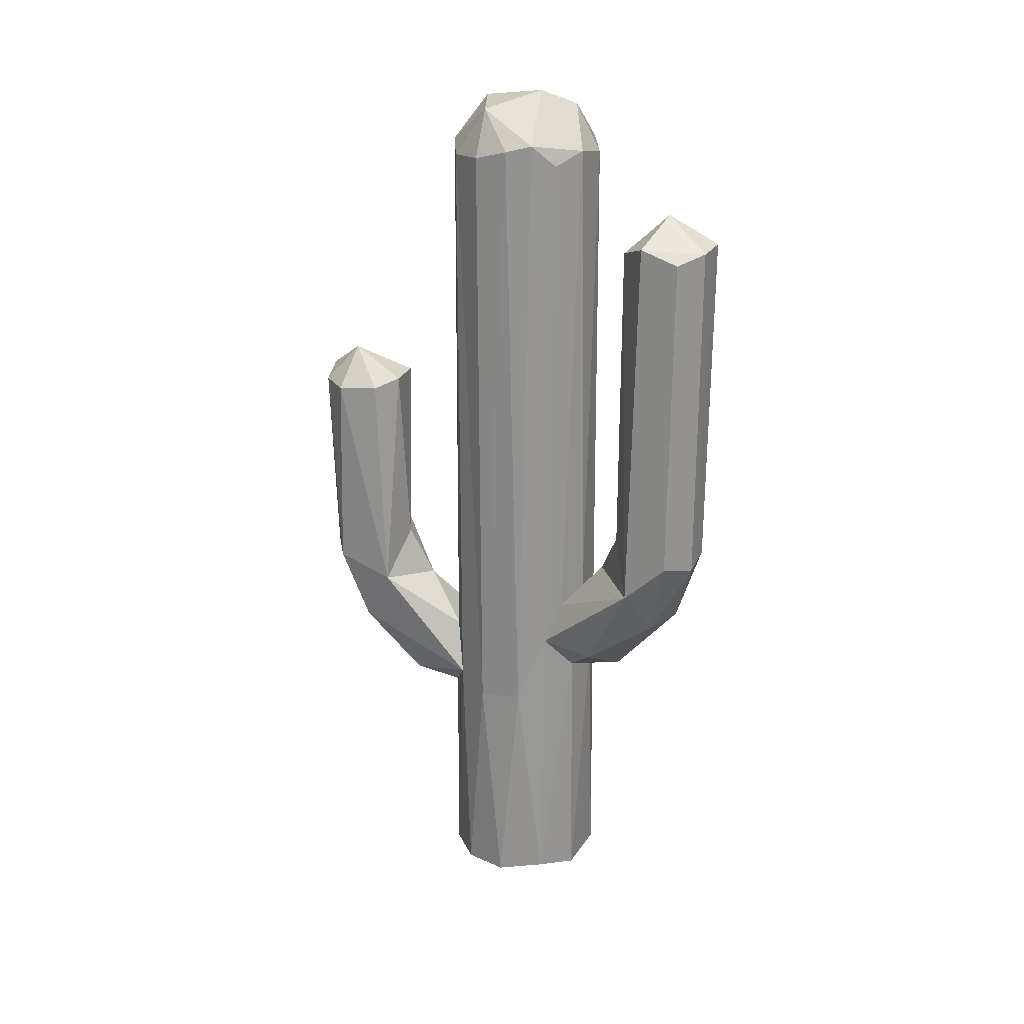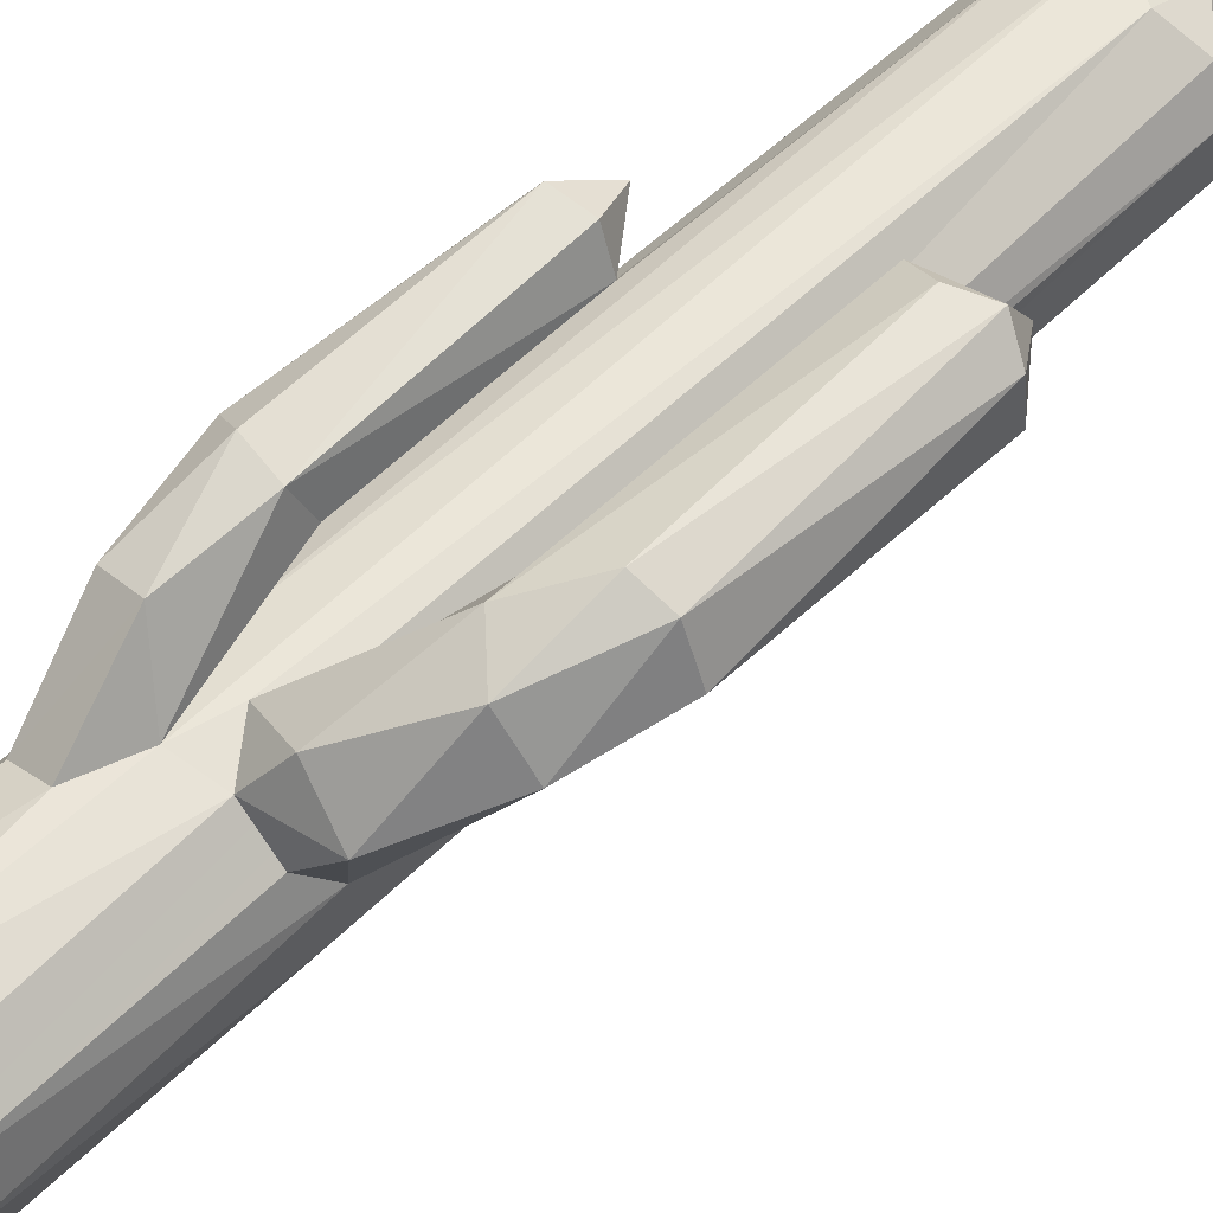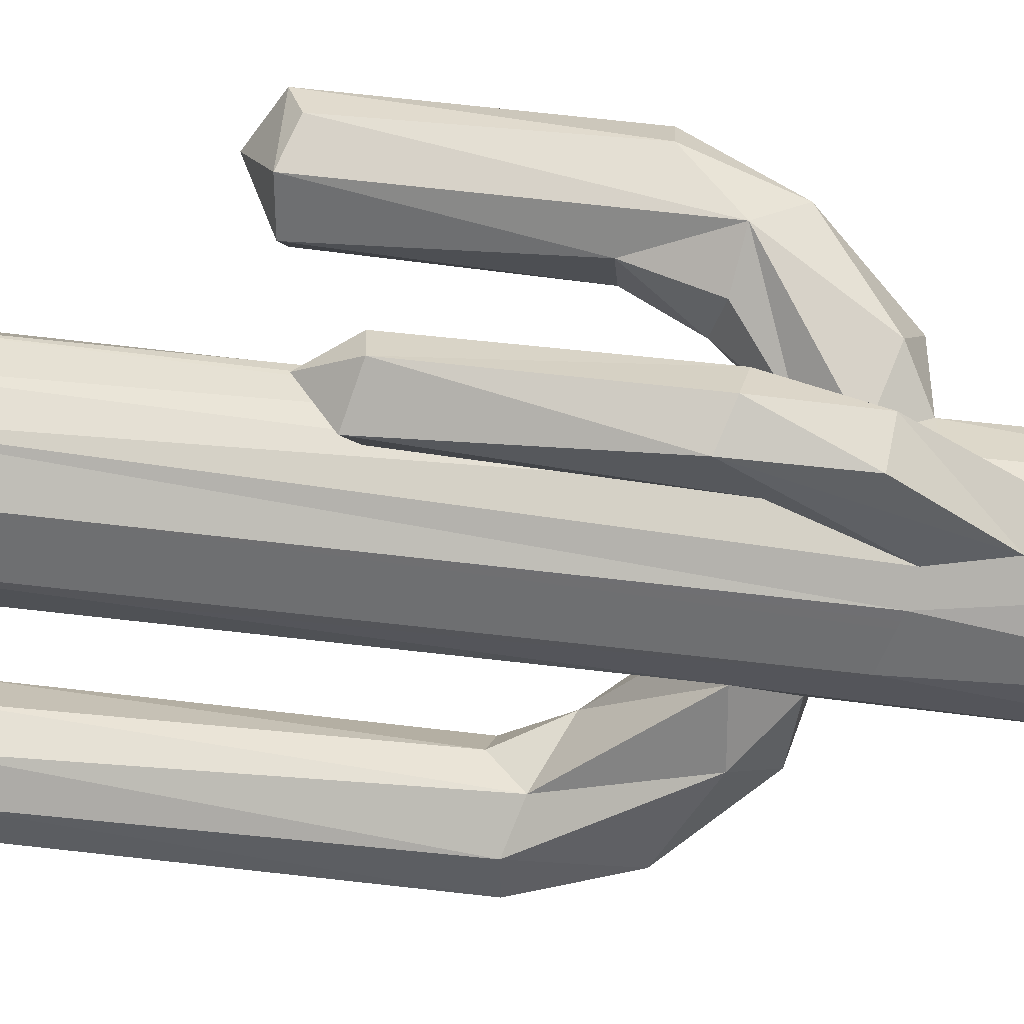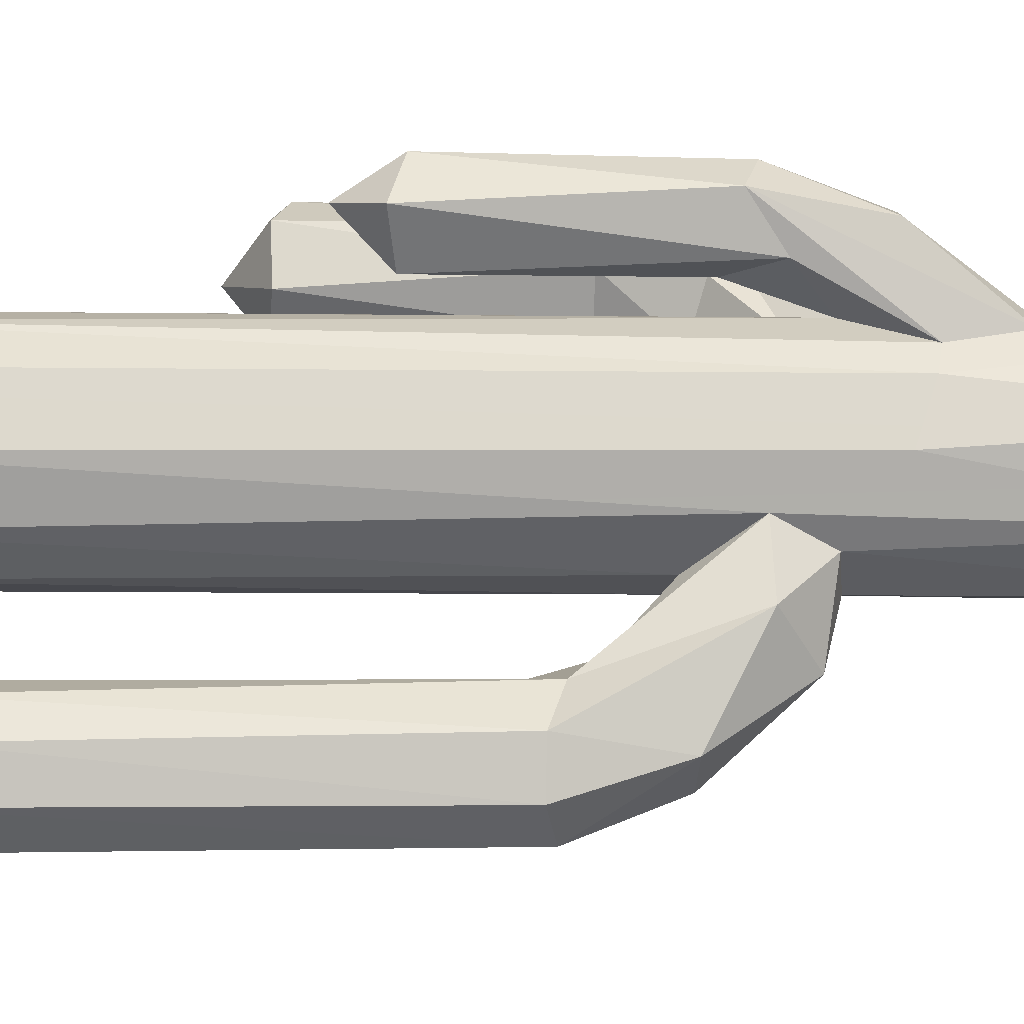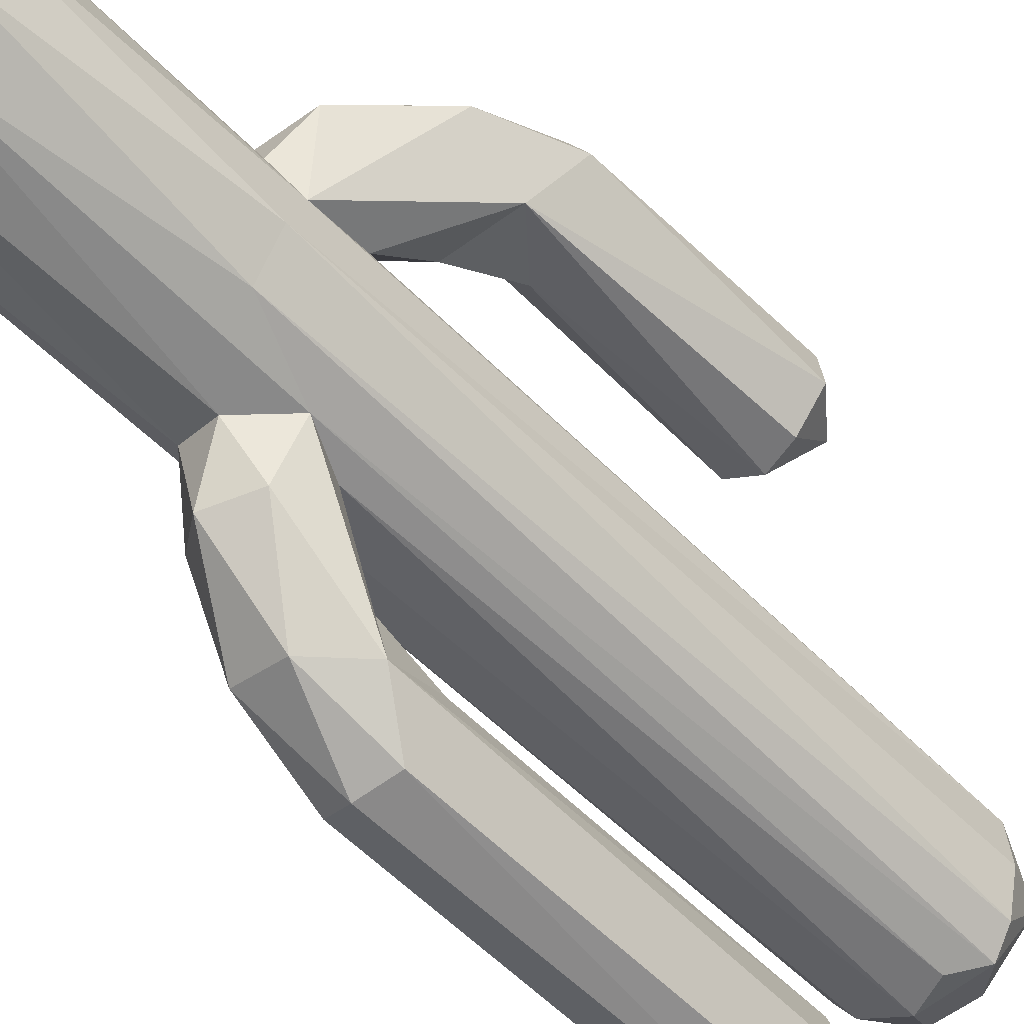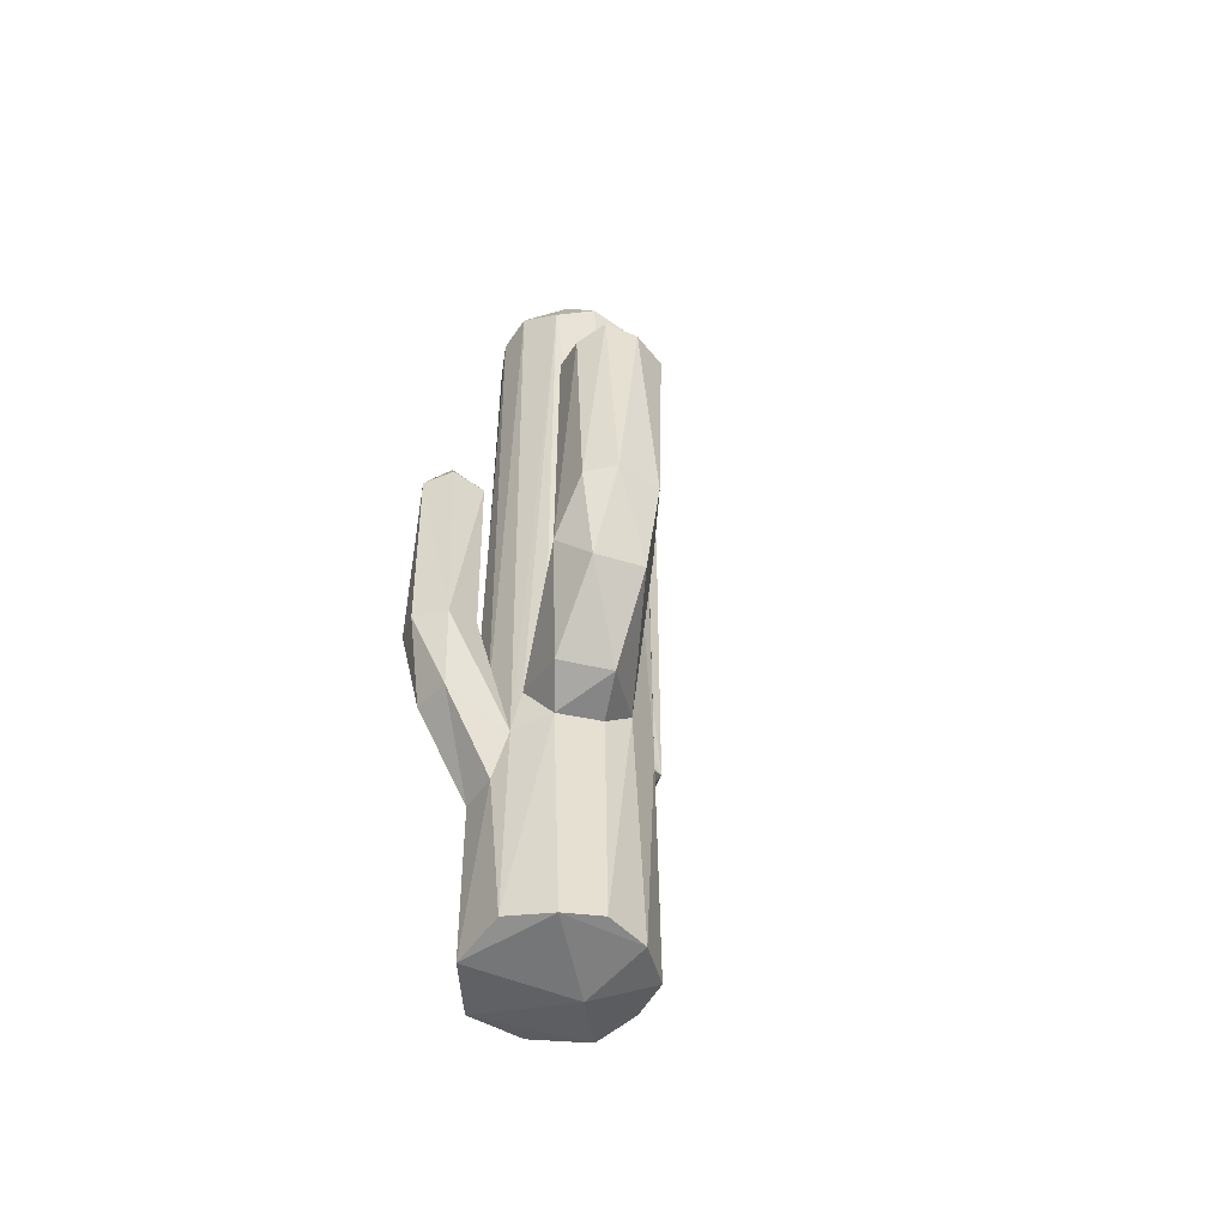
<metadata>
{"format":"obj","ext":"obj","renderer":"f3d","projection":"perspective","resolution":1024,"background":"white","views":[{"elev":22.8,"azim":145.9,"up":"+Y"},{"elev":56.3,"azim":44.7,"up":"+Z"},{"elev":40.4,"azim":-80.9,"up":"+Z"},{"elev":-11.5,"azim":-91.7,"up":"+Z"},{"elev":-56.3,"azim":43.6,"up":"+Z"},{"elev":-50.3,"azim":30.0,"up":"+Y"}]}
</metadata>
<code>
o cactus
v -0.5098 -1.892 1.997
v -1.018 0.9217 2.149
v -0.9862 -1.858 2.117
v 0.4139 -3.278 0.9513
v 0.8659 -3.278 0.5269
v 1.321 -3.133 1.05
v 2.02 -2.113 1.522
v 1.587 -2.152 2.056
v -0.8889 1.002 1.179
v -0.3947 0.9679 1.609
v -0.402 -1.717 1.534
v 0.9169 -2.134 0.3934
v 0.723 5.957 0.6491
v 0.2459 5.76 0.9799
v -1.336 1.083 1.626
v -1.141 -2.083 1.266
v 2.283 1.968 2.138
v 1.967 2.118 2.435
v 2.092 -0.9964 2.303
v 1.054 2.059 1.573
v 1.51 2.079 1.186
v 1.301 -0.6599 1.266
v -1.131 -2.977 1.618
v -1.346 -1.712 1.79
v -0.9005 -4.054 0.7694
v -0.8346 1.547 1.774
v 0.2415 -2.036 -1.164
v 0.6392 -3.061 -0.9728
v 0.3152 -6.319 -1.198
v -0.5902 -1.332 -2.881
v -0.1391 -0.7332 -2.759
v -0.08609 -2.106 -1.922
v -0.5803 -2.498 0.9293
v -0.7831 5.915 0.7984
v -0.9921 -3.282 0.6296
v 1.097 -1.697 2.17
v 0.7178 -2.982 1.461
v -0.2941 -6.433 -1.26
v 0.8702 -6.41 -0.7785
v -0.8854 -6.499 0.7654
v -1.291 -6.477 -0.05237
v 0.09475 -6.642 -0.3669
v -0.7402 0.08933 -2.052
v -0.8658 4.65 -2.071
v -1.165 -0.3226 -2.081
v -0.3338 4.623 -2.286
v -0.3036 0.06601 -2.305
v -0.3348 6.046 0.9916
v -0.6367 6.597 0.2451
v 2.348 1.955 1.613
v 1.887 2.526 1.816
v 2.349 -1.023 1.749
v -0.6149 -3.008 1.8
v -0.143 -3.389 1.047
v -0.3963 -4.074 1.035
v 0.003696 -2.765 1.036
v 0.7646 5.98 -0.8009
v 0.6968 6.512 -0.16
v 0.9902 5.846 -0.3537
v 1.883 -1.328 1.083
v 0.1699 6.579 0.5657
v -1.498 -0.154 -2.526
v -1.401 -0.1453 -3.075
v -1.252 -1.334 -2.684
v -0.04285 -1.434 -1.222
v 0.1298 5.761 -1.194
v 0.9878 -1.427 1.069
v 0.7665 -1.596 1.645
v 0.995 -0.6688 1.762
v 1.02 -2.917 0.1274
v -0.7938 -1.542 1.2
v 1.05 -6.445 -0.1146
v 0.9027 -6.414 0.5038
v 0.5034 -6.47 0.8817
v -0.3517 5.942 -1.198
v -1.142 5.968 0.3382
v -0.6375 6.535 -0.6491
v -1.215 5.943 -0.3415
v 0.4732 6.075 -1.054
v -0.1349 6.749 -0.4346
v -0.5893 1.003 2.055
v -0.6668 -2.346 -1.958
v -0.2426 -2.548 -1.255
v -1.175 -3.222 0.3353
v -0.1865 4.818 -2.87
v -0.1446 -6.391 1.079
v -0.5202 -1.231 -1.149
v -1.04 -1.898 -0.7538
v -0.8832 5.832 -0.9135
v 1.554 1.913 2.485
v 1.663 -1.043 2.456
v 0.2645 -2.22 0.977
v -1.242 -1.929 -1.509
v 1.002 -3.096 -0.4498
v -0.4196 -0.6298 -1.796
v -0.8017 -2.478 -1.009
v -1 -6.367 -0.8665
v -1.517 4.537 -2.639
v -0.4909 -0.1698 -3.27
v -0.4999 4.629 -3.318
v 0.9693 5.804 0.2359
v -1.245 -3.014 -0.2918
v 1.946 1.984 1.203
v -1.415 4.784 -3.118
v -0.9782 -0.2541 -3.343
v 1.125 2.073 2.193
v -0.895 5.187 -2.623
v -0.9373 4.76 -3.408
v -1.298 4.688 -2.241
f 1 2 3
f 4 5 6
f 7 8 6
f 9 10 11
f 12 13 14
f 15 9 16
f 17 18 19
f 20 21 22
f 23 24 25
f 9 26 10
f 27 28 29
f 30 31 32
f 33 34 35
f 8 36 37
f 38 29 39
f 7 19 8
f 40 41 42
f 43 44 45
f 31 46 47
f 48 49 34
f 50 51 17
f 52 19 7
f 52 17 19
f 1 3 53
f 54 53 55
f 4 37 56
f 57 58 59
f 60 50 52
f 58 61 13
f 62 63 64
f 51 18 17
f 27 65 66
f 67 60 12
f 68 69 67
f 54 48 33
f 70 7 6
f 33 71 54
f 72 73 74
f 65 75 66
f 76 77 78
f 75 79 66
f 79 58 57
f 54 4 56
f 80 58 79
f 36 69 68
f 81 26 2
f 5 4 73
f 10 26 81
f 82 32 83
f 34 76 84
f 85 46 31
f 74 86 40
f 87 88 89
f 18 90 91
f 74 40 42
f 40 84 41
f 92 14 56
f 88 45 93
f 50 17 52
f 39 94 72
f 95 43 45
f 88 96 97
f 28 94 39
f 53 23 25
f 64 30 82
f 62 98 63
f 55 53 25
f 93 64 82
f 96 82 83
f 36 68 92
f 35 84 40
f 5 70 6
f 53 3 23
f 99 100 31
f 13 12 101
f 79 57 28
f 84 76 102
f 103 51 50
f 38 39 42
f 15 26 9
f 42 39 72
f 89 75 87
f 94 70 72
f 87 95 88
f 84 102 41
f 98 104 63
f 29 83 27
f 40 55 25
f 12 60 70
f 105 99 30
f 18 51 106
f 77 79 75
f 57 59 94
f 29 28 39
f 69 20 22
f 41 97 38
f 67 22 60
f 94 101 70
f 27 31 65
f 93 62 64
f 13 61 14
f 92 12 14
f 24 15 16
f 71 9 11
f 38 83 29
f 89 88 78
f 19 91 8
f 46 107 44
f 70 5 73
f 95 45 88
f 49 77 76
f 60 52 7
f 108 107 85
f 92 67 12
f 78 77 89
f 2 26 15
f 48 34 33
f 96 88 93
f 16 71 33
f 41 102 97
f 106 20 69
f 66 79 27
f 93 82 96
f 30 99 31
f 60 7 70
f 2 15 24
f 76 78 102
f 65 95 87
f 31 47 95
f 74 4 86
f 1 53 54
f 88 102 78
f 108 100 99
f 4 54 86
f 20 51 21
f 56 36 92
f 64 105 30
f 14 48 54
f 33 35 16
f 59 58 101
f 25 35 40
f 91 90 36
f 21 103 60
f 80 61 58
f 41 38 42
f 73 4 74
f 100 85 31
f 68 67 92
f 109 107 104
f 58 13 101
f 31 95 65
f 25 24 35
f 96 83 38
f 79 28 27
f 36 106 69
f 47 43 95
f 10 81 1
f 72 70 73
f 54 11 1
f 70 101 12
f 44 107 109
f 103 50 60
f 105 108 99
f 85 107 46
f 61 80 49
f 45 62 93
f 45 109 62
f 16 9 71
f 94 59 101
f 61 49 48
f 8 91 36
f 56 14 54
f 61 48 14
f 90 106 36
f 32 27 83
f 104 108 105
f 109 98 62
f 28 57 94
f 89 77 75
f 82 30 32
f 77 80 79
f 97 96 38
f 47 46 43
f 109 104 98
f 24 16 35
f 55 40 86
f 3 2 24
f 18 106 90
f 87 75 65
f 35 34 84
f 63 105 64
f 32 31 27
f 21 51 103
f 108 85 100
f 106 51 20
f 44 109 45
f 54 55 86
f 4 6 37
f 34 49 76
f 102 88 97
f 37 36 56
f 19 18 91
f 22 21 60
f 6 8 37
f 104 107 108
f 42 72 74
f 71 11 54
f 11 10 1
f 3 24 23
f 63 104 105
f 69 22 67
f 1 81 2
f 49 80 77
f 46 44 43

</code>
